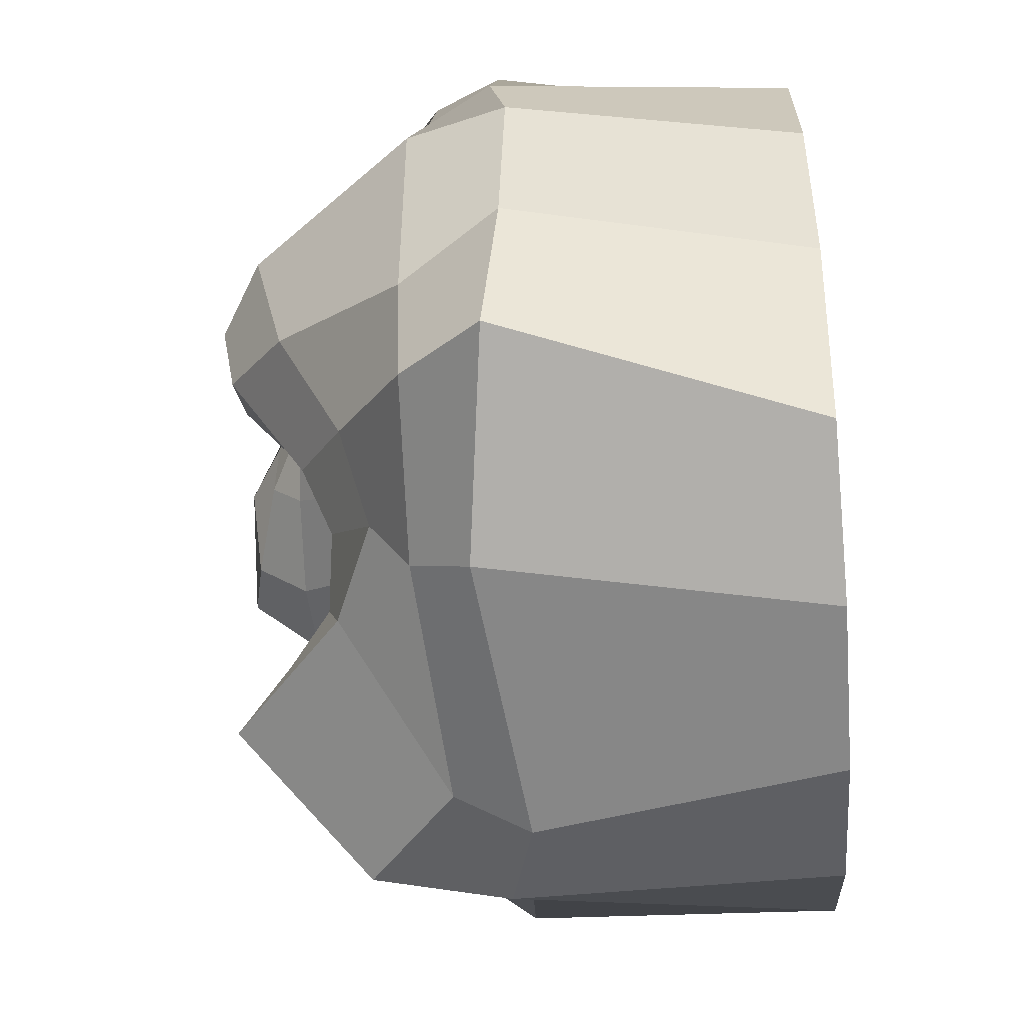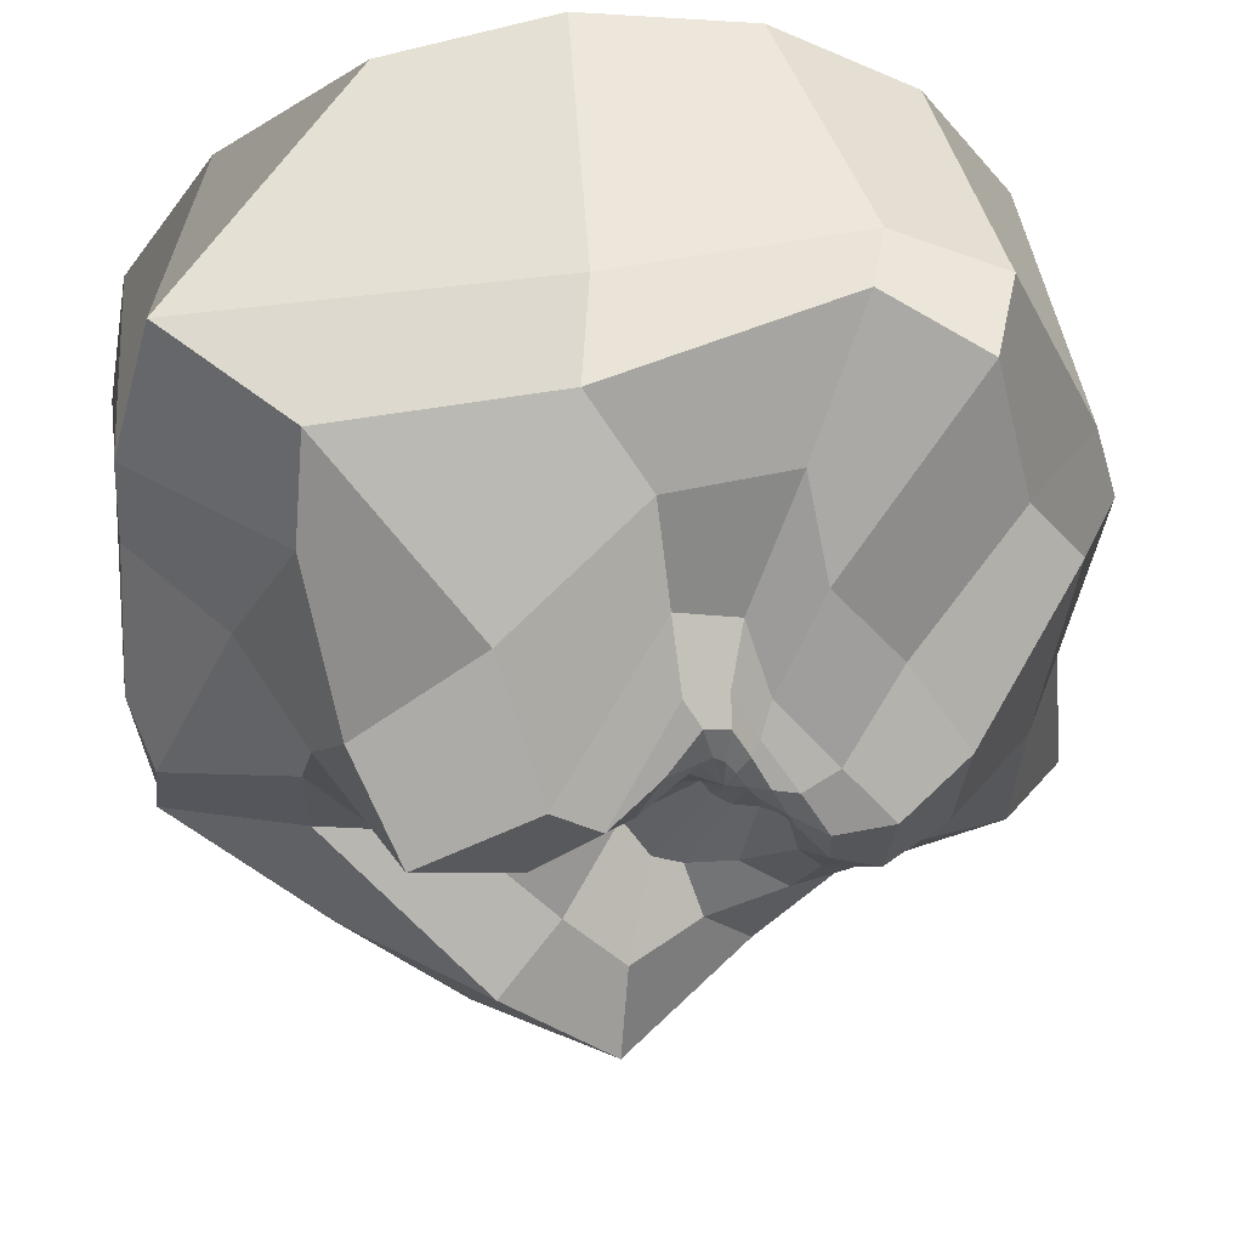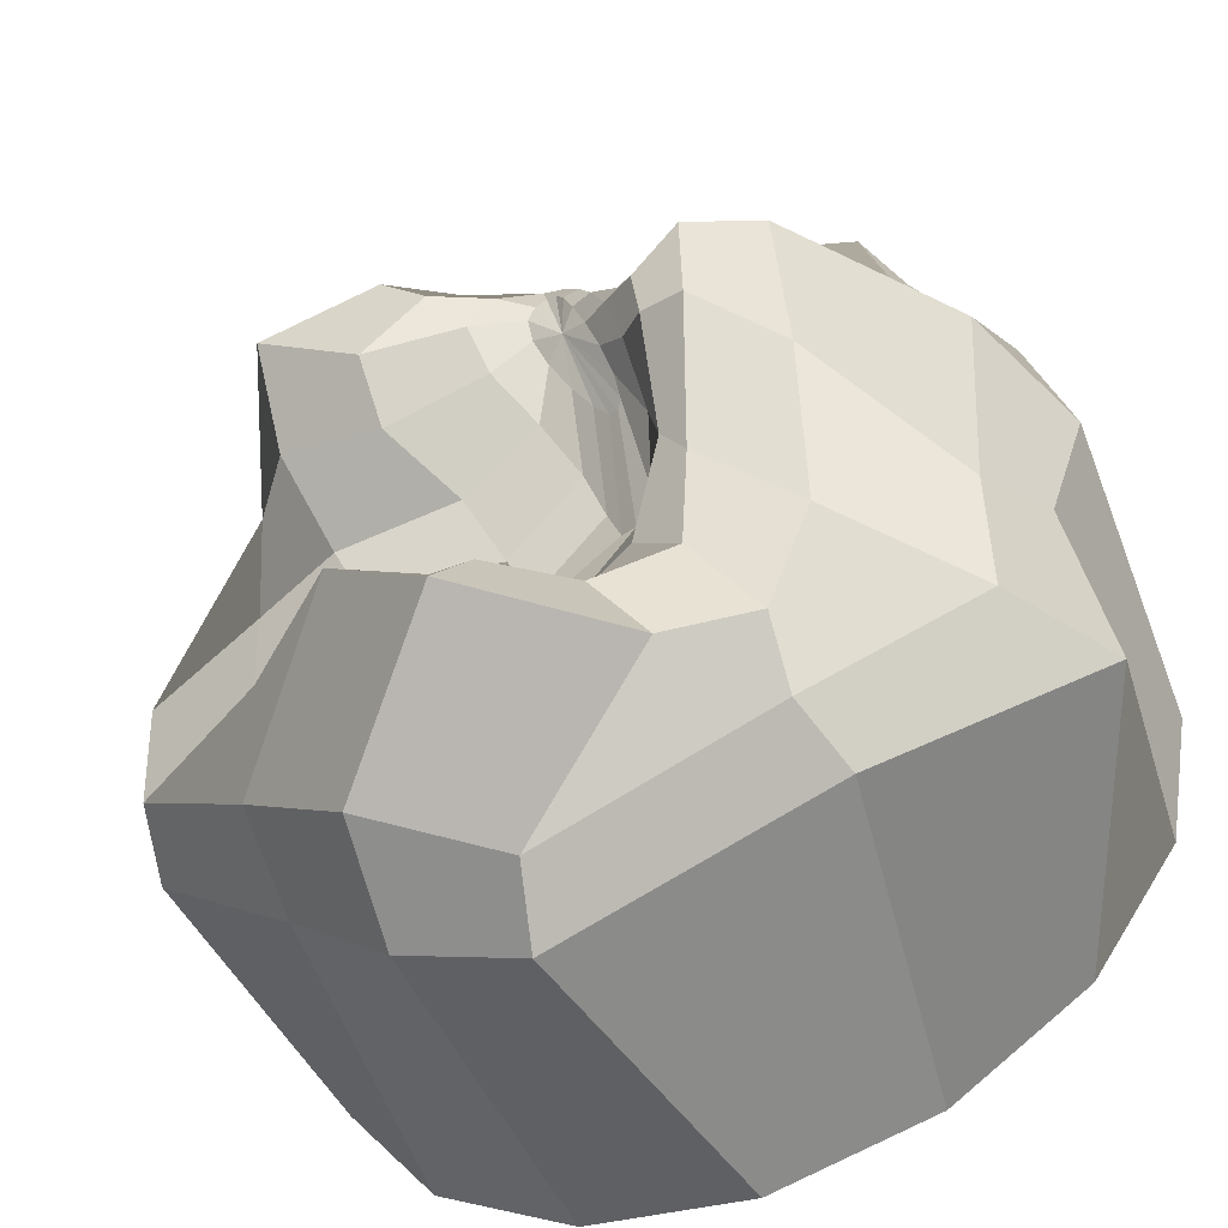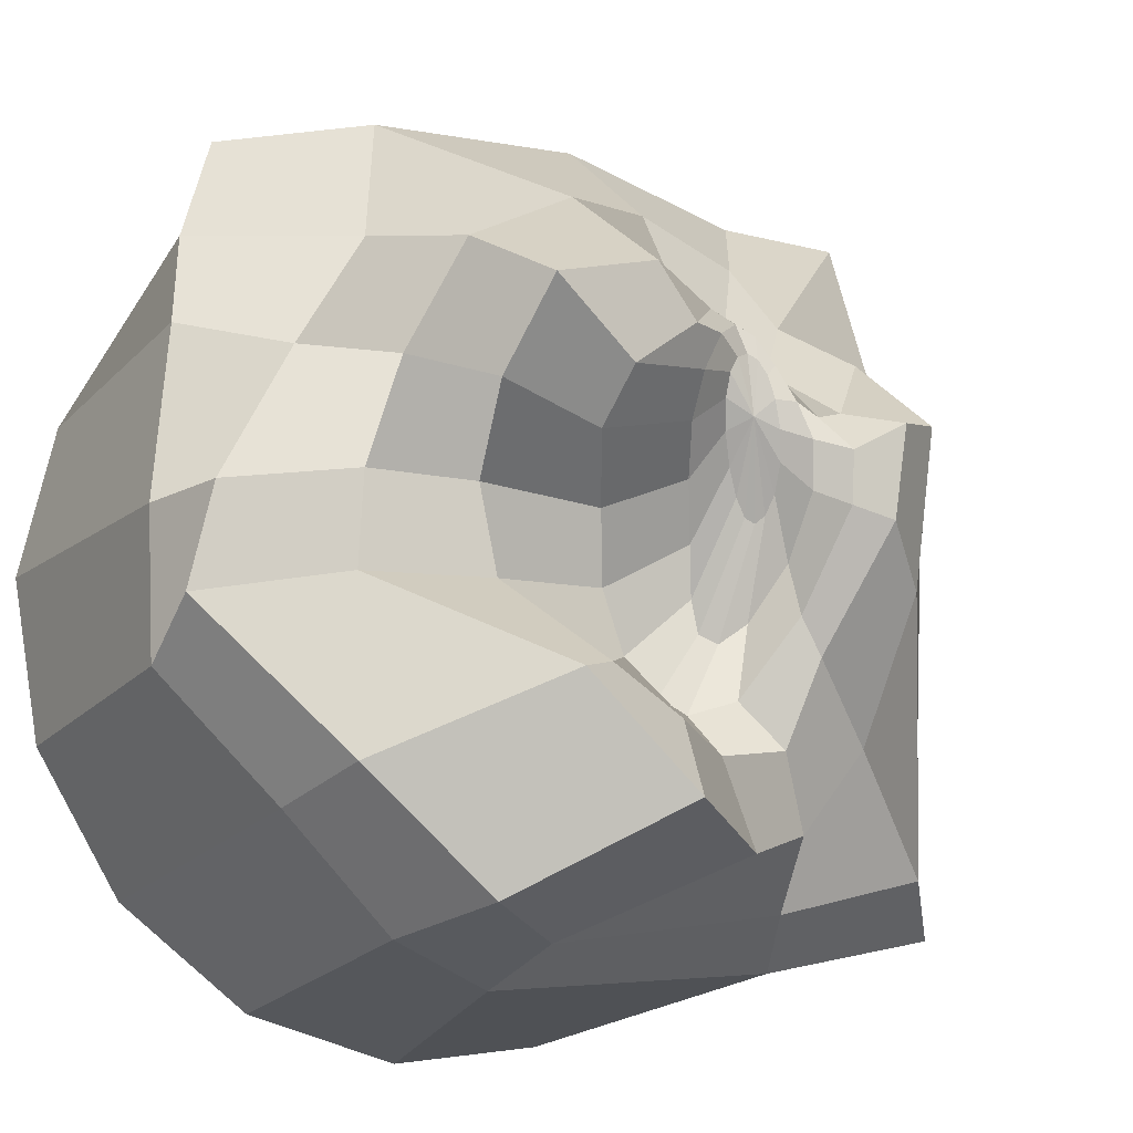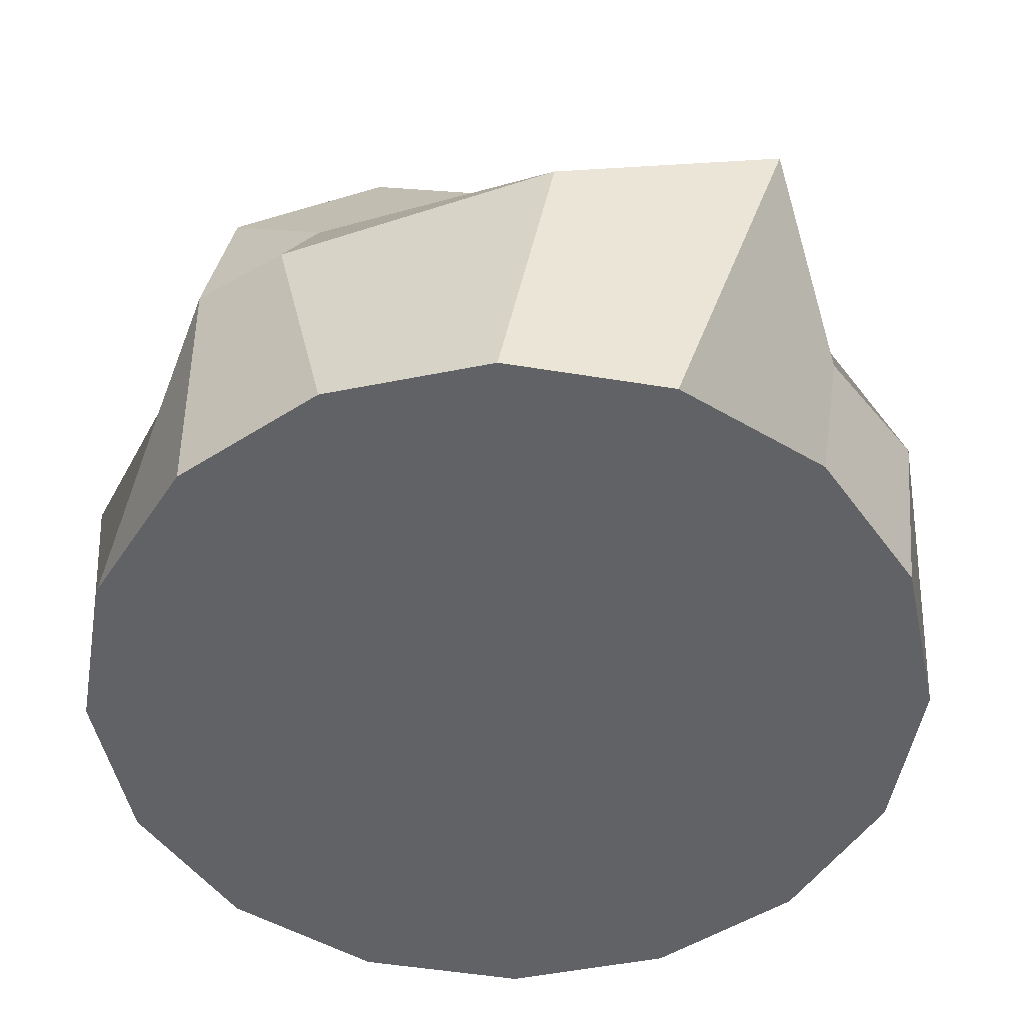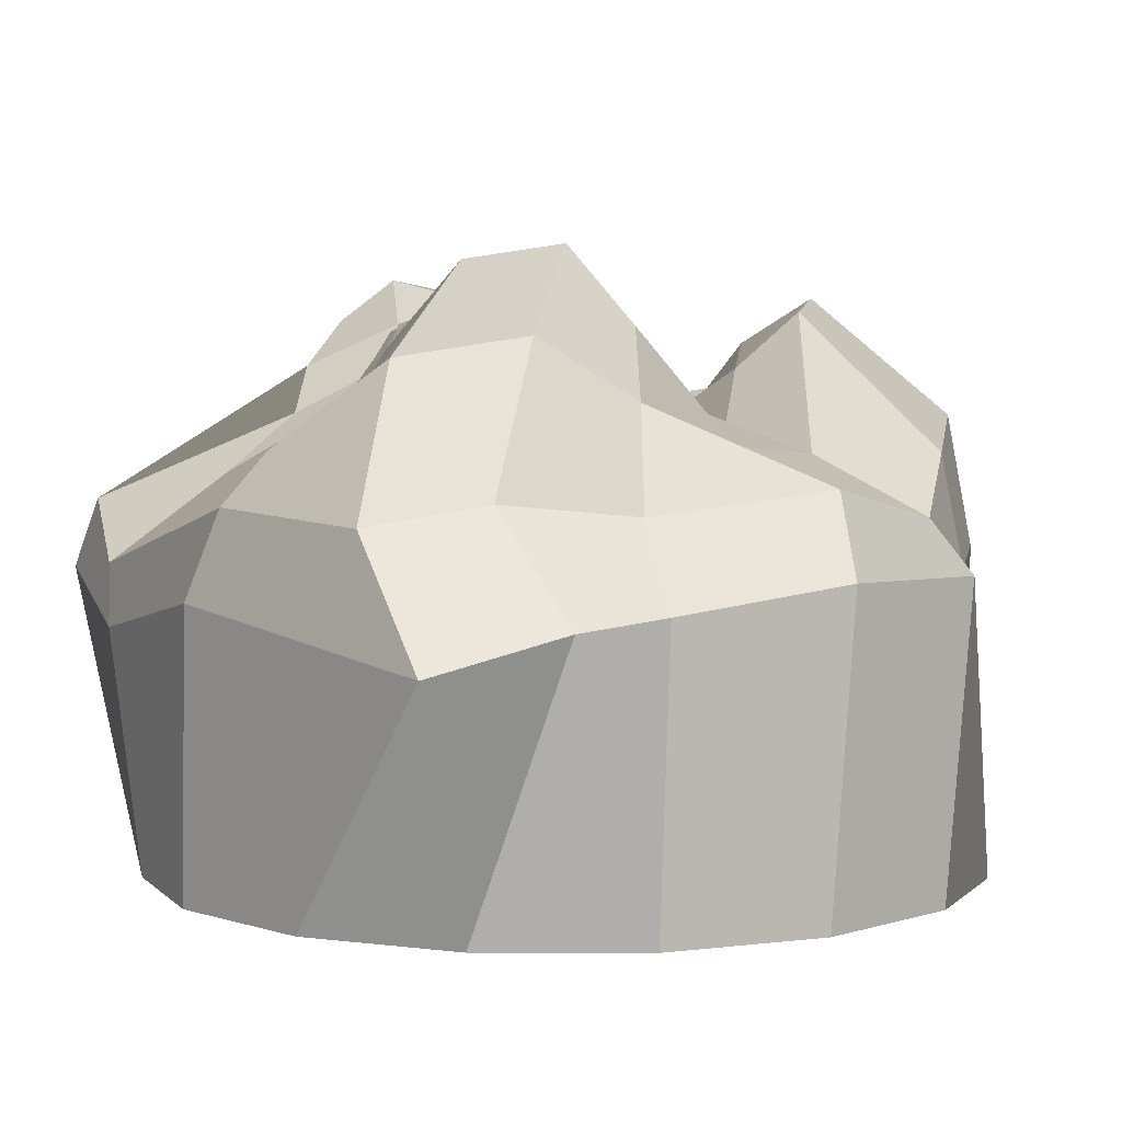
<metadata>
{"format":"obj","ext":"obj","renderer":"f3d","projection":"perspective","resolution":1024,"background":"white","views":[{"elev":-54.4,"azim":-85.8,"up":"+Z"},{"elev":54.3,"azim":172.7,"up":"+Z"},{"elev":-56.1,"azim":-156.2,"up":"+Z"},{"elev":-20.0,"azim":147.4,"up":"+Z"},{"elev":-50.6,"azim":-156.4,"up":"+Y"},{"elev":4.1,"azim":56.6,"up":"+Y"}]}
</metadata>
<code>
o Sphere
v -0.2114 0.6221 0.007228
v -0.1324 0.5957 -0.5152
v -0.2474 0.5534 -0.6984
v 0.1135 0.3266 -0.8894
v 0.1642 0.1551 -0.9645
v 0 -0.5348 -1
v -0.1895 0.6167 0.0187
v -0.157 0.4831 -0.2136
v -0.03079 0.5134 -0.3834
v 0.04094 0.7065 -0.4907
v 0.07152 0.8175 -0.6835
v 0.367 0.5323 -0.8736
v 0.4269 0.2173 -0.8977
v 0.3827 -0.5348 -0.9239
v -0.16 0.6281 0.05514
v -0.1312 0.4955 -0.1419
v 0.02756 0.4722 -0.2925
v 0.1699 0.6445 -0.3749
v 0.3206 0.7765 -0.4458
v 0.6418 0.4515 -0.6096
v 0.674 0.1846 -0.6502
v 0.7071 -0.5348 -0.7071
v -0.1238 0.655 0.1083
v -0.09914 0.5396 -0.03662
v 0.08959 0.4844 -0.1548
v 0.3694 0.5208 -0.1974
v 0.6582 0.4562 -0.2166
v 0.9718 0.3271 -0.2837
v 0.9808 0.1986 -0.405
v 0.9239 -0.5348 -0.3827
v -0.08936 0.6909 0.1705
v -0.03961 0.6226 0.07361
v 0.1508 0.5741 -0.0158
v 0.4414 0.5648 -0.01488
v 0.659 0.4759 -0.001107
v 0.948 0.3915 -0.05839
v 1.004 0.1989 -0.05998
v 1 -0.5348 0
v -0.06754 0.7246 0.2308
v 0.02391 0.7288 0.1564
v 0.2559 0.7372 0.08279
v 0.4924 0.7353 0.1426
v 0.6283 0.5704 0.2232
v 0.7573 0.3351 0.3039
v 0.9539 0.1464 0.3773
v 0.9239 -0.5348 0.3827
v -0.06521 0.7459 0.2822
v 0.04305 0.804 0.2401
v 0.2542 0.8609 0.1827
v 0.4734 0.9099 0.3102
v 0.5599 0.711 0.449
v 0.6133 0.3637 0.5798
v 0.9357 0.1238 0.5954
v 0.7071 -0.5348 0.7071
v -0.0826 0.7503 0.3192
v -0.01207 0.79 0.3416
v 0.107 0.8697 0.3058
v 0.2115 0.8832 0.4142
v 0.2802 0.6656 0.6341
v 0.5746 0.3212 0.8803
v 0.8342 0.04135 0.8898
v 0.3827 -0.5348 0.9239
v -0.1081 0.7498 0.3339
v -0.09109 0.7324 0.4039
v -0.05816 0.6907 0.4492
v -0.05364 0.5632 0.544
v -0.03798 0.4626 0.7646
v 0.08104 0.3453 0.942
v 0.0394 0.1388 1.009
v -0 -0.5348 1
v -0.1315 0.7556 0.3226
v -0.1448 0.73 0.3893
v -0.1514 0.6684 0.429
v -0.1905 0.5589 0.4972
v -0.32 0.4047 0.7259
v -0.4644 0.1949 0.9606
v -0.5129 0.03898 0.9424
v -0.3827 -0.5348 0.9239
v -0.1515 0.7618 0.2898
v -0.1805 0.7515 0.3226
v -0.2022 0.7153 0.325
v -0.2343 0.6496 0.3546
v -0.3512 0.5392 0.5337
v -0.6704 0.3349 0.898
v -0.7309 0.1695 0.9324
v -0.7071 -0.5348 0.7071
v -0.1363 0.7299 0.2016
v -0.1716 0.7603 0.2389
v -0.2183 0.7746 0.2388
v -0.2744 0.7741 0.2153
v -0.3542 0.7511 0.2506
v -0.4816 0.6508 0.4311
v -0.7625 0.3723 0.5097
v -0.9411 0.173 0.4655
v -0.9239 -0.5348 0.3827
v -0.1933 0.7464 0.1794
v -0.2528 0.7832 0.1568
v -0.3274 0.8256 0.136
v -0.4455 0.8604 0.2106
v -0.6007 0.763 0.272
v -0.8922 0.3726 0.3149
v -1.025 0.129 0.1766
v -1 -0.5348 -0
v -0.2134 0.7169 0.1177
v -0.2755 0.7468 0.05655
v -0.3357 0.8032 0.01843
v -0.4356 0.823 -0.00262
v -0.6022 0.6831 -0.09168
v -0.8468 0.3754 -0.2874
v -0.9353 0.15 -0.1337
v -0.9239 -0.5348 -0.3827
v -0.2261 0.6764 0.06018
v -0.2832 0.6423 -0.07489
v -0.3085 0.651 -0.1909
v -0.3623 0.6465 -0.2738
v -0.5592 0.5315 -0.4186
v -0.8386 0.3637 -0.6418
v -1.006 0.1787 -0.7252
v -0.7071 -0.5348 -0.7071
v -0.2248 0.6423 0.02185
v -0.2463 0.5417 -0.1901
v -0.2083 0.5527 -0.3729
v -0.3173 0.5712 -0.4694
v -0.4378 0.4675 -0.615
v -0.44 0.3741 -0.7706
v -0.5009 0.2389 -0.868
v -0.3827 -0.5348 -0.9239
v -0.1963 0.5015 -0.2339
v -0.09874 0.5202 -0.4142
f 4 3 11 12
f 5 4 12 13
f 6 5 13 14
f 1 87 7
f 128 1 7 8
f 129 128 8 9
f 2 129 9 10
f 3 2 10 11
f 11 10 18 19
f 12 11 19 20
f 13 12 20 21
f 14 13 21 22
f 7 87 15
f 8 7 15 16
f 9 8 16 17
f 10 9 17 18
f 15 87 23
f 16 15 23 24
f 17 16 24 25
f 18 17 25 26
f 19 18 26 27
f 20 19 27 28
f 21 20 28 29
f 22 21 29 30
f 27 26 34 35
f 28 27 35 36
f 29 28 36 37
f 30 29 37 38
f 23 87 31
f 24 23 31 32
f 25 24 32 33
f 26 25 33 34
f 32 31 39 40
f 33 32 40 41
f 34 33 41 42
f 35 34 42 43
f 36 35 43 44
f 37 36 44 45
f 38 37 45 46
f 31 87 39
f 44 43 51 52
f 45 44 52 53
f 46 45 53 54
f 39 87 47
f 40 39 47 48
f 41 40 48 49
f 42 41 49 50
f 43 42 50 51
f 48 47 55 56
f 49 48 56 57
f 50 49 57 58
f 51 50 58 59
f 52 51 59 60
f 53 52 60 61
f 54 53 61 62
f 47 87 55
f 60 59 67 68
f 61 60 68 69
f 62 61 69 70
f 55 87 63
f 56 55 63 64
f 57 56 64 65
f 58 57 65 66
f 59 58 66 67
f 65 64 72 73
f 66 65 73 74
f 67 66 74 75
f 68 67 75 76
f 69 68 76 77
f 70 69 77 78
f 63 87 71
f 64 63 71 72
f 77 76 84 85
f 78 77 85 86
f 71 87 79
f 72 71 79 80
f 73 72 80 81
f 74 73 81 82
f 75 74 82 83
f 76 75 83 84
f 82 81 90 91
f 83 82 91 92
f 84 83 92 93
f 85 84 93 94
f 86 85 94 95
f 79 87 88
f 80 79 88 89
f 81 80 89 90
f 95 94 102 103
f 88 87 96
f 89 88 96 97
f 90 89 97 98
f 91 90 98 99
f 92 91 99 100
f 93 92 100 101
f 94 93 101 102
f 99 98 106 107
f 100 99 107 108
f 101 100 108 109
f 102 101 109 110
f 103 102 110 111
f 96 87 104
f 97 96 104 105
f 98 97 105 106
f 111 110 118 119
f 104 87 112
f 105 104 112 113
f 106 105 113 114
f 107 106 114 115
f 108 107 115 116
f 109 108 116 117
f 110 109 117 118
f 116 115 123 124
f 117 116 124 125
f 118 117 125 126
f 14 22 30 38 46 54 62 70 78 86 95 103 111 119 127 6
f 119 118 126 127
f 112 87 120
f 113 112 120 121
f 114 113 121 122
f 115 114 122 123
f 120 87 1
f 121 120 1 128
f 122 121 128 129
f 123 122 129 2
f 124 123 2 3
f 125 124 3 4
f 126 125 4 5
f 127 126 5 6

</code>
